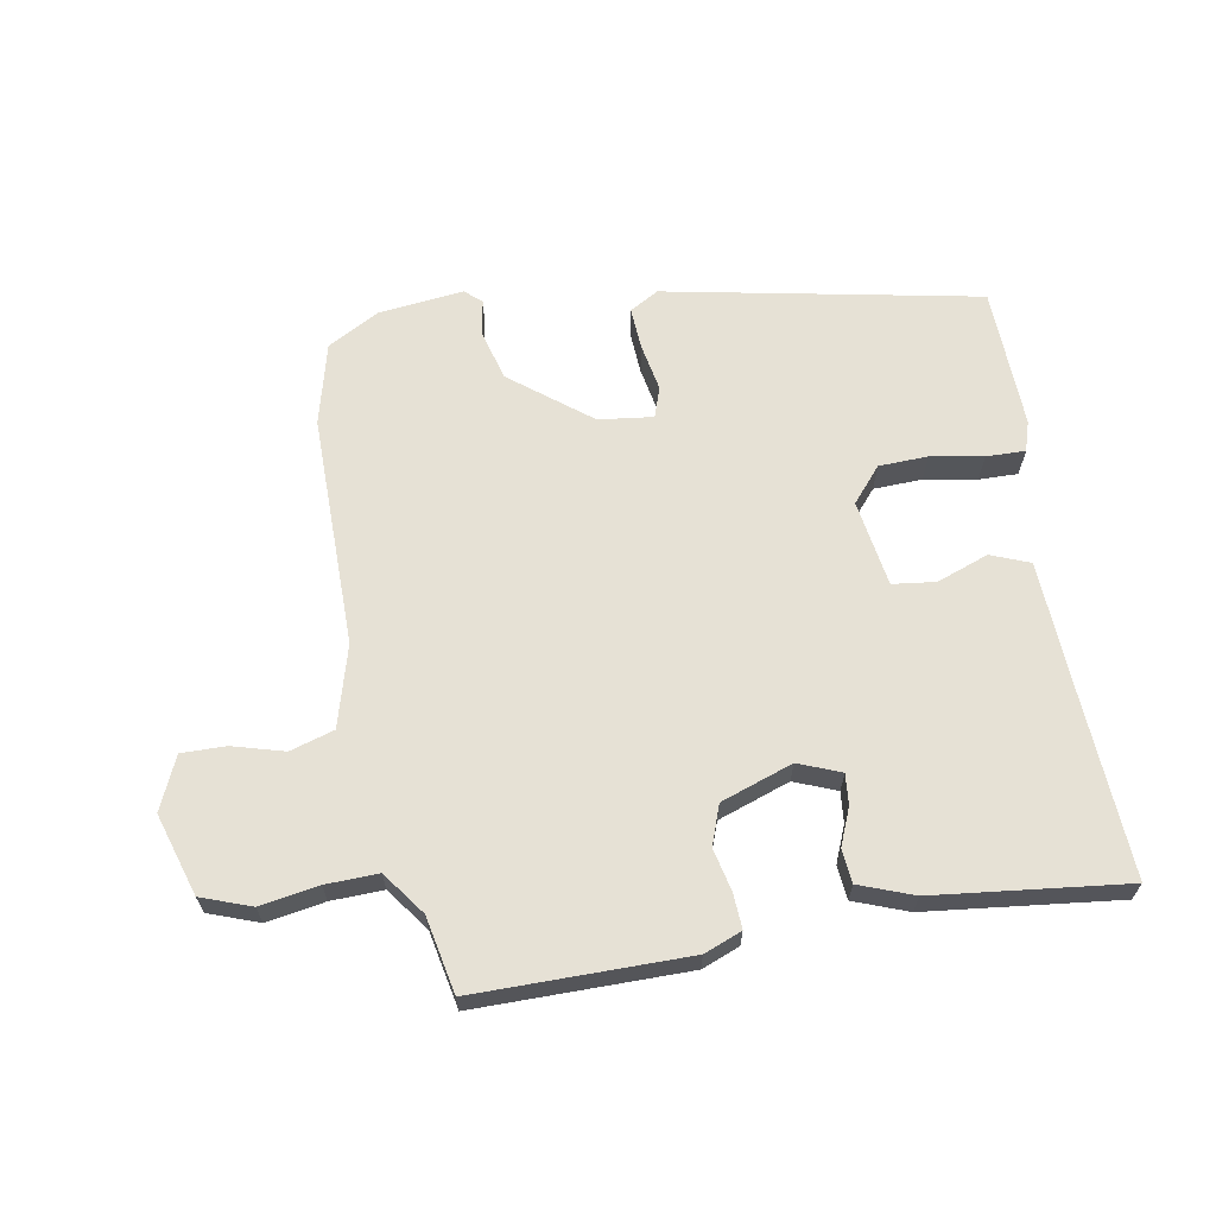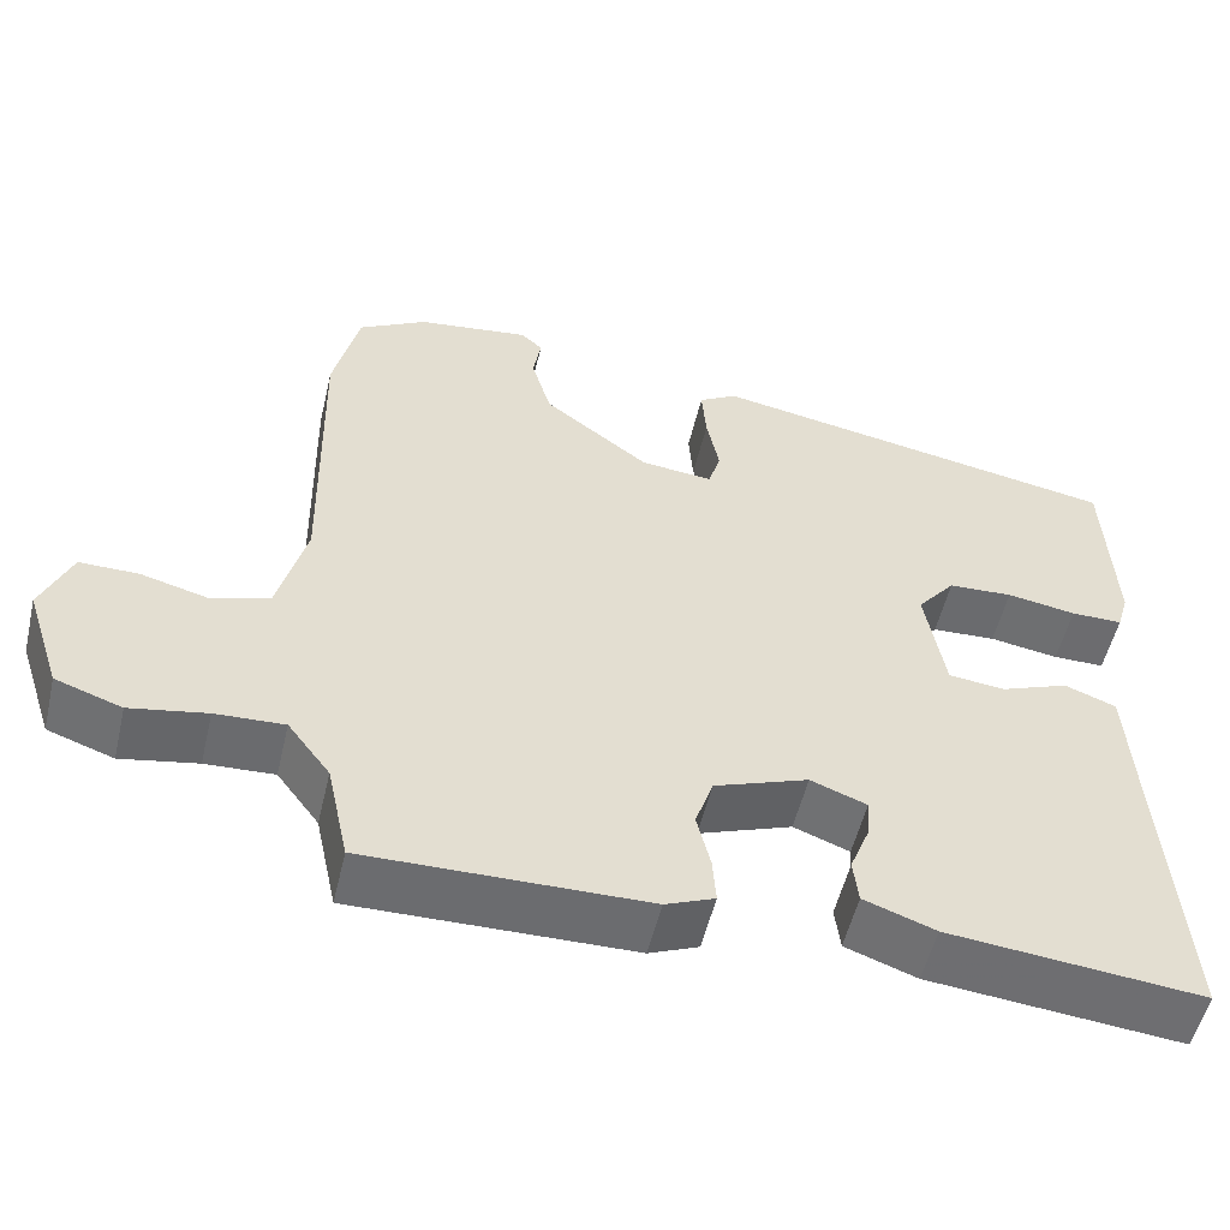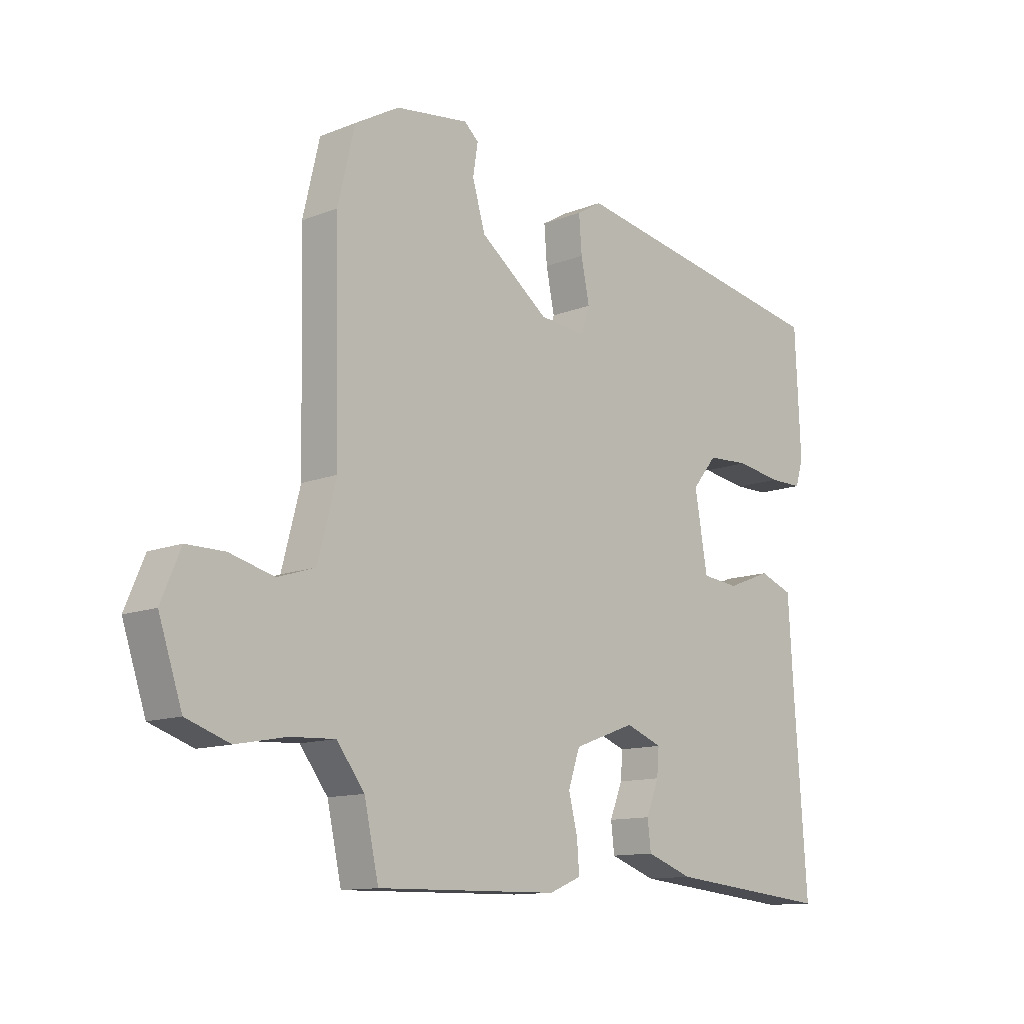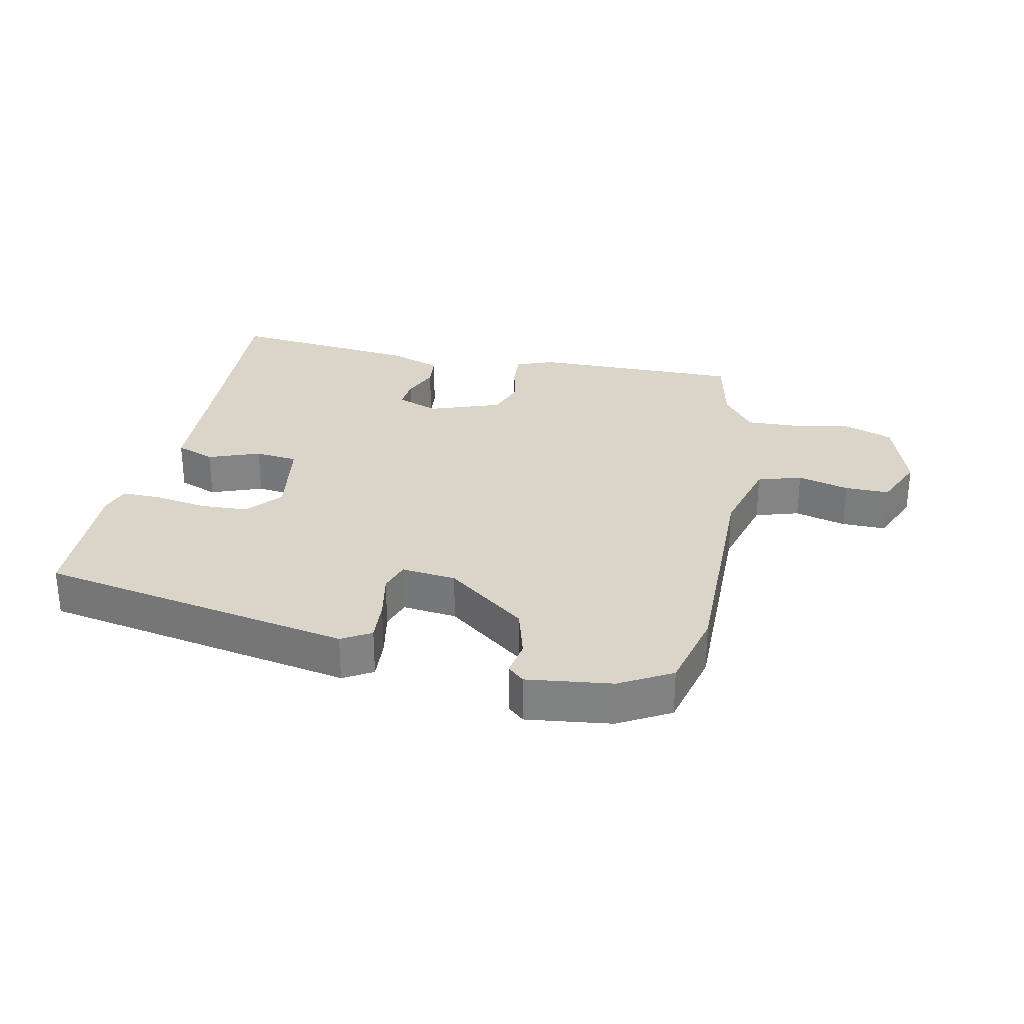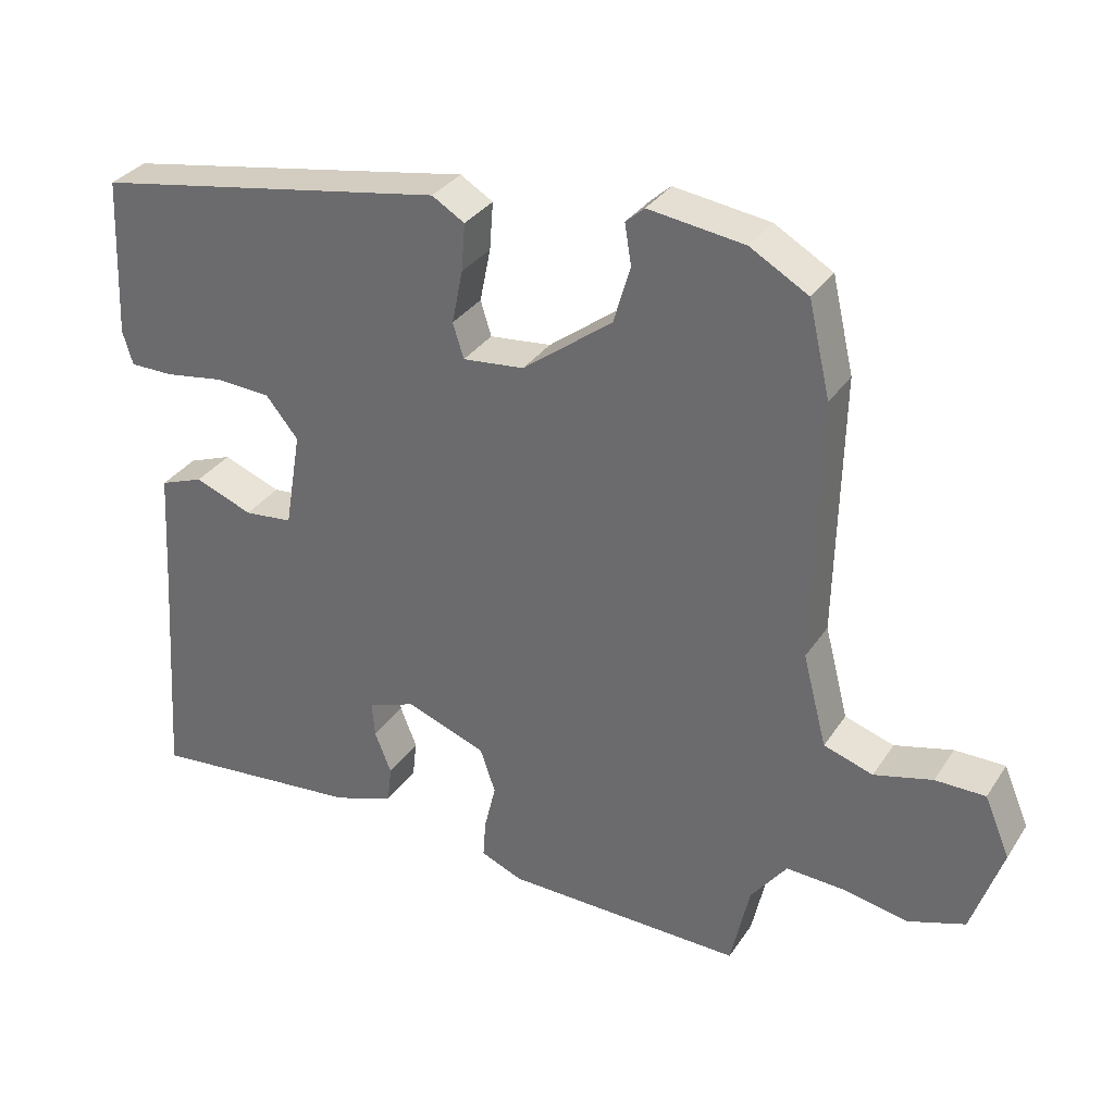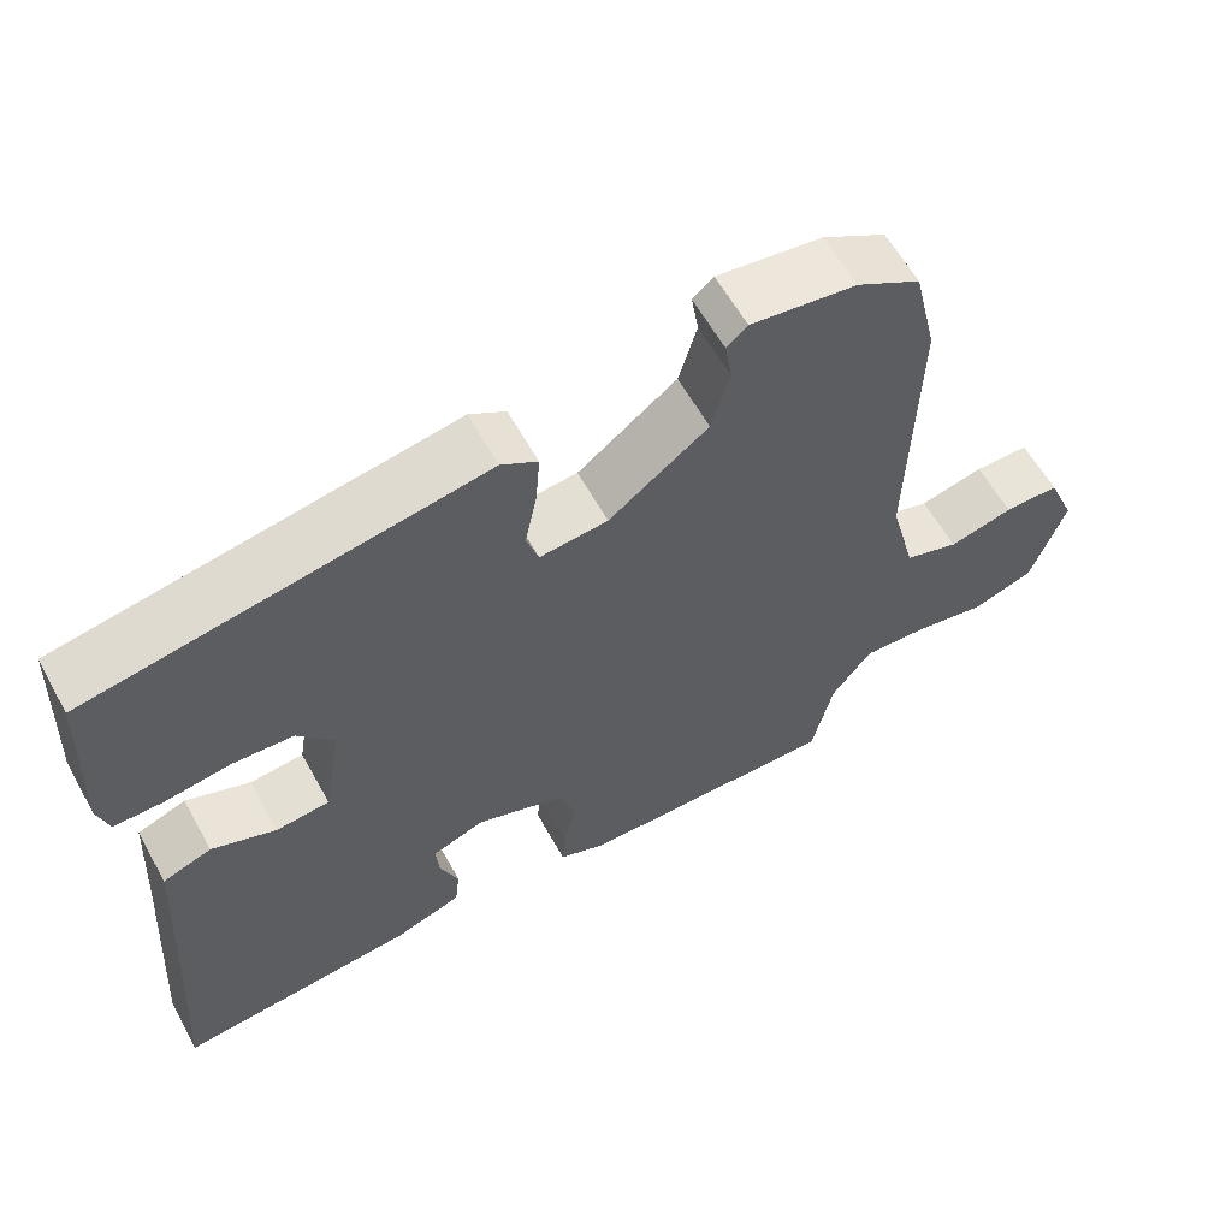
<metadata>
{"format":"obj","ext":"obj","renderer":"f3d","projection":"perspective","resolution":1024,"background":"white","views":[{"elev":64.6,"azim":171.0,"up":"+Y"},{"elev":-53.8,"azim":166.7,"up":"+Z"},{"elev":-12.2,"azim":133.1,"up":"+Z"},{"elev":29.1,"azim":12.4,"up":"+Y"},{"elev":32.6,"azim":28.3,"up":"+Z"},{"elev":60.5,"azim":-28.9,"up":"+Z"}]}
</metadata>
<code>
v -0.492 0.07 0.435
v -0.002 0.07 0.522
v 0.043 0.07 0.495
v 0.038 0.07 0.429
v 0.023 0.07 0.355
v 0.038 0.07 0.307
v 0.123 0.07 0.316
v 0.247 0.07 0.41
v 0.27 0.07 0.489
v 0.261 0.07 0.545
v 0.287 0.07 0.568
v 0.419 0.07 0.55
v 0.499 0.07 0.504
v 0.529 0.07 0.375
v 0.521 0.07 0.013
v 0.554 0.07 -0.114
v 0.622 0.07 -0.136
v 0.702 0.07 -0.115
v 0.771 0.07 -0.115
v 0.806 0.07 -0.198
v 0.764 0.07 -0.324
v 0.686 0.07 -0.351
v 0.596 0.07 -0.334
v 0.515 0.07 -0.33
v 0.465 0.07 -0.396
v 0.439 0.07 -0.514
v 0.11 0.07 -0.508
v 0.052 0.07 -0.484
v 0.056 0.07 -0.43
v 0.072 0.07 -0.364
v 0.051 0.07 -0.302
v -0.06 0.07 -0.261
v -0.126 0.07 -0.286
v -0.122 0.07 -0.334
v -0.099 0.07 -0.392
v -0.105 0.07 -0.444
v -0.189 0.07 -0.474
v -0.487 0.07 -0.503
v -0.465 0.07 -0.181
v -0.455 0.07 -0.014
v -0.394 0.07 0.009
v -0.314 0.07 -0.022
v -0.247 0.07 -0.015
v -0.224 0.07 0.12
v -0.269 0.07 0.175
v -0.345 0.07 0.179
v -0.427 0.07 0.166
v -0.488 0.07 0.166
v -0.502 0.07 0.213
v -0.492 0 0.435
v -0.002 0 0.522
v 0.043 0 0.495
v 0.038 0 0.429
v 0.023 0 0.355
v 0.038 0 0.307
v 0.123 0 0.316
v 0.247 0 0.41
v 0.27 0 0.489
v 0.261 0 0.545
v 0.287 0 0.568
v 0.419 0 0.55
v 0.499 0 0.504
v 0.529 0 0.375
v 0.521 0 0.013
v 0.554 0 -0.114
v 0.622 0 -0.136
v 0.702 0 -0.115
v 0.771 0 -0.115
v 0.806 0 -0.198
v 0.764 0 -0.324
v 0.686 0 -0.351
v 0.596 0 -0.334
v 0.515 0 -0.33
v 0.465 0 -0.396
v 0.439 0 -0.514
v 0.11 0 -0.508
v 0.052 0 -0.484
v 0.056 0 -0.43
v 0.072 0 -0.364
v 0.051 0 -0.302
v -0.06 0 -0.261
v -0.126 0 -0.286
v -0.122 0 -0.334
v -0.099 0 -0.392
v -0.105 0 -0.444
v -0.189 0 -0.474
v -0.487 0 -0.503
v -0.465 0 -0.181
v -0.455 0 -0.014
v -0.394 0 0.009
v -0.314 0 -0.022
v -0.247 0 -0.015
v -0.224 0 0.12
v -0.269 0 0.175
v -0.345 0 0.179
v -0.427 0 0.166
v -0.488 0 0.166
v -0.502 0 0.213
f 46 47 48 49
f 45 46 49 1
f 39 40 41 42
f 39 42 43
f 38 39 43
f 37 38 43
f 34 35 36 37
f 33 34 37 43
f 32 33 43 44
f 27 28 29 30
f 25 26 27 30
f 24 25 30 31
f 23 24 31 32
f 21 22 23
f 17 18 19 20
f 16 17 20 21
f 12 13 14 15
f 10 11 12 15
f 9 10 15 16
f 8 9 16
f 7 8 16
f 6 7 16 21
f 2 3 4 5
f 45 1 2 5
f 44 45 5 6
f 23 32 44
f 6 21 23 44
f 98 97 96 95
f 50 98 95 94
f 91 90 89 88
f 92 91 88
f 92 88 87
f 92 87 86
f 86 85 84 83
f 92 86 83 82
f 93 92 82 81
f 79 78 77 76
f 79 76 75 74
f 80 79 74 73
f 81 80 73 72
f 72 71 70
f 69 68 67 66
f 70 69 66 65
f 64 63 62 61
f 64 61 60 59
f 65 64 59 58
f 65 58 57
f 65 57 56
f 70 65 56 55
f 54 53 52 51
f 54 51 50 94
f 55 54 94 93
f 93 81 72
f 93 72 70 55
f 1 50 51 2
f 2 51 52 3
f 3 52 53 4
f 4 53 54 5
f 5 54 55 6
f 6 55 56 7
f 7 56 57 8
f 8 57 58 9
f 9 58 59 10
f 10 59 60 11
f 11 60 61 12
f 12 61 62 13
f 13 62 63 14
f 14 63 64 15
f 15 64 65 16
f 16 65 66 17
f 17 66 67 18
f 18 67 68 19
f 19 68 69 20
f 20 69 70 21
f 21 70 71 22
f 22 71 72 23
f 23 72 73 24
f 24 73 74 25
f 25 74 75 26
f 26 75 76 27
f 27 76 77 28
f 28 77 78 29
f 29 78 79 30
f 30 79 80 31
f 31 80 81 32
f 32 81 82 33
f 33 82 83 34
f 34 83 84 35
f 35 84 85 36
f 36 85 86 37
f 37 86 87 38
f 38 87 88 39
f 39 88 89 40
f 40 89 90 41
f 41 90 91 42
f 42 91 92 43
f 43 92 93 44
f 44 93 94 45
f 45 94 95 46
f 46 95 96 47
f 47 96 97 48
f 48 97 98 49
f 49 98 50 1

</code>
